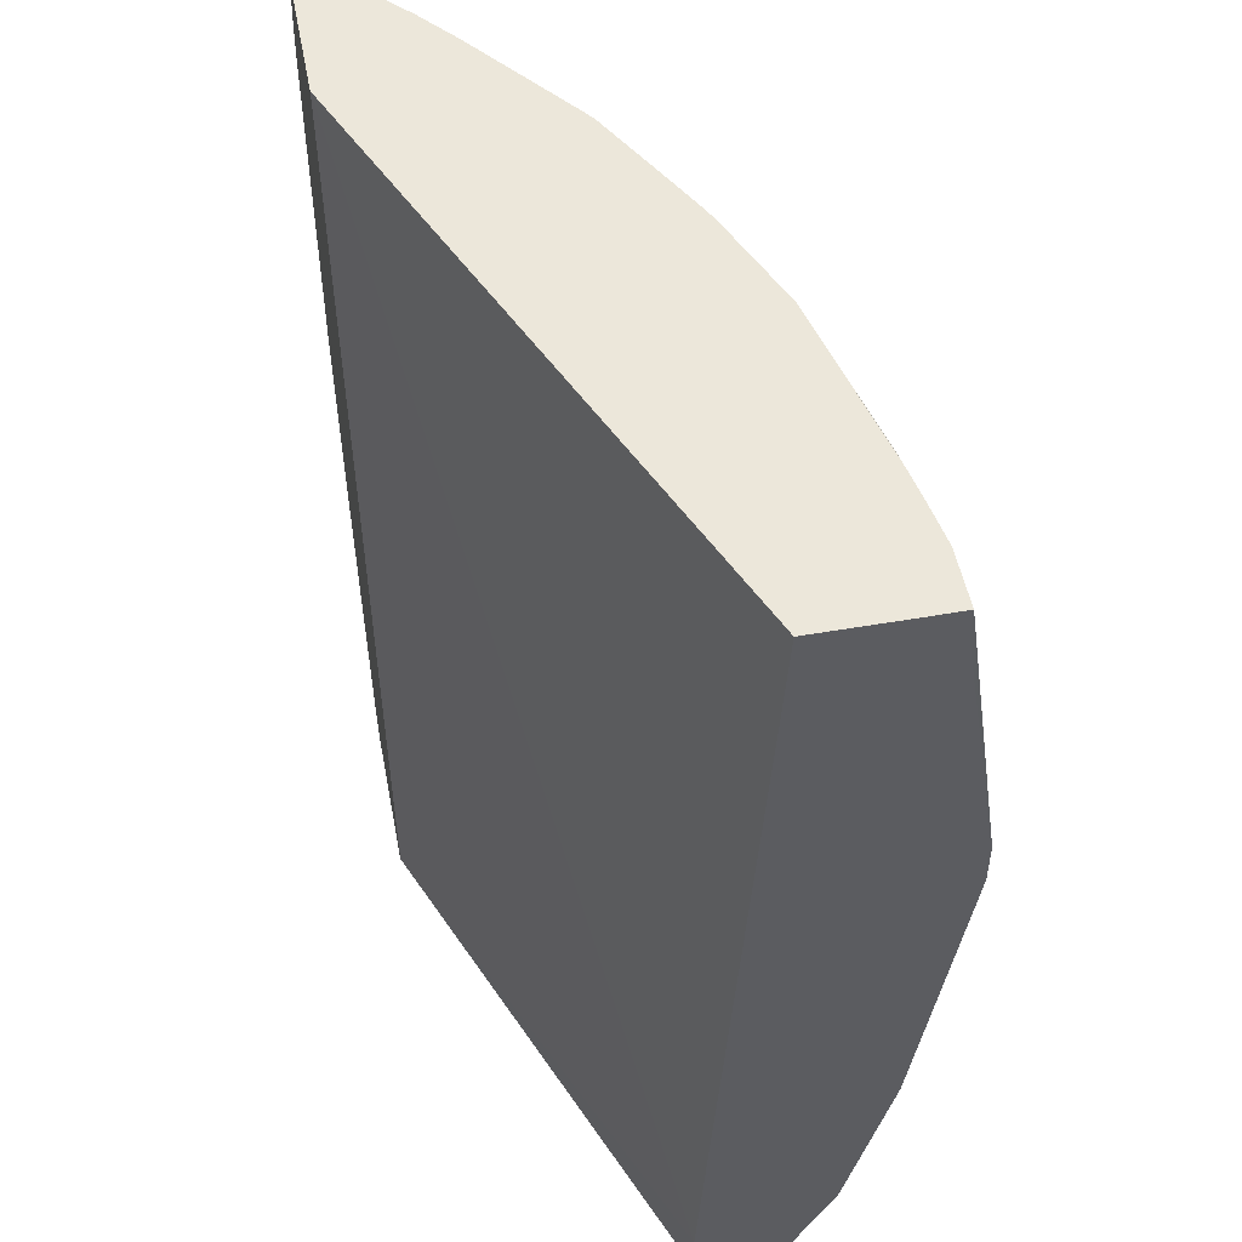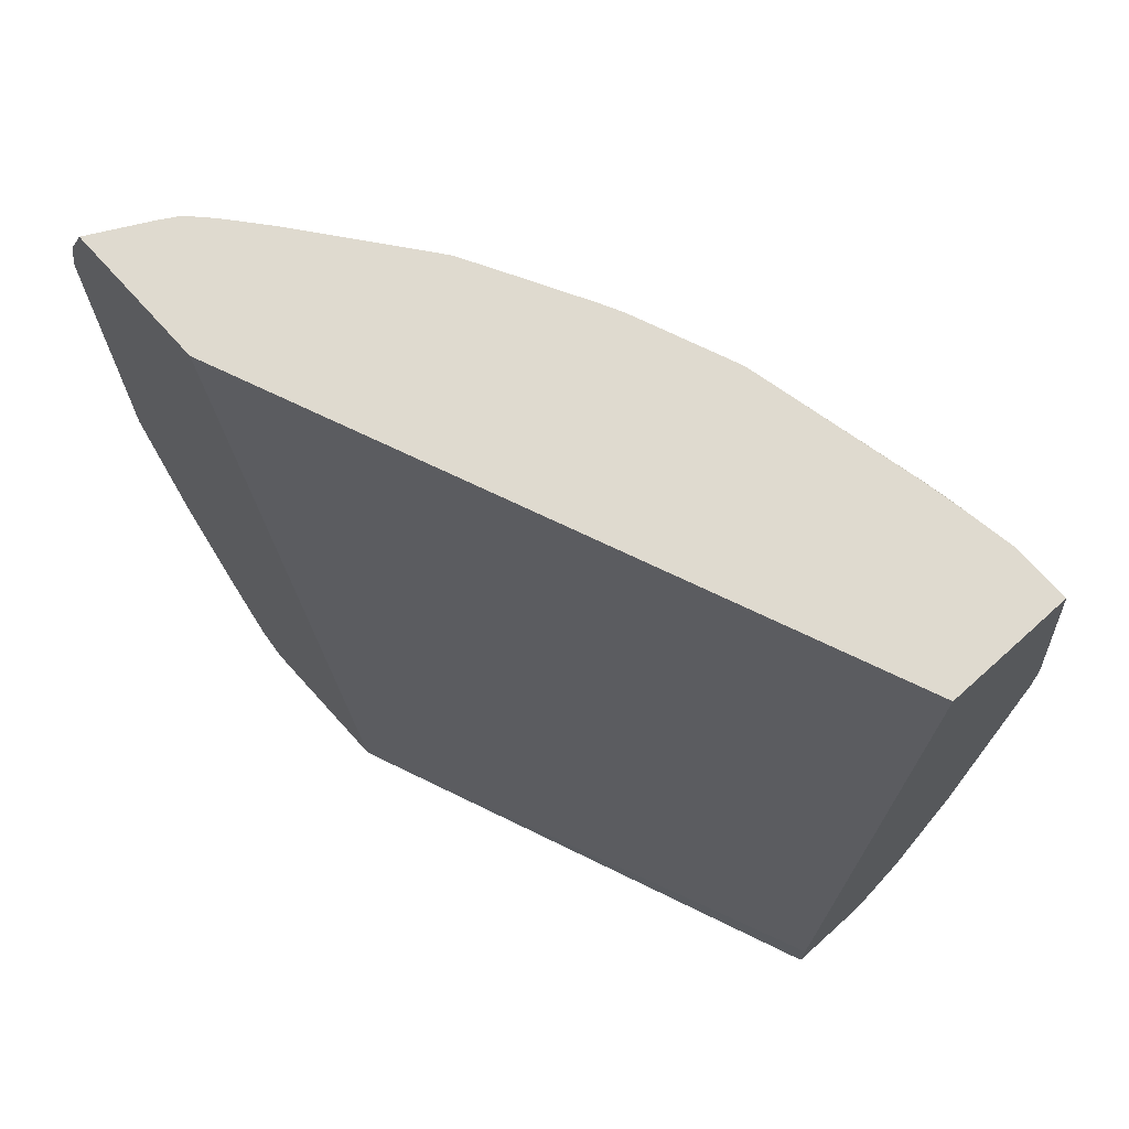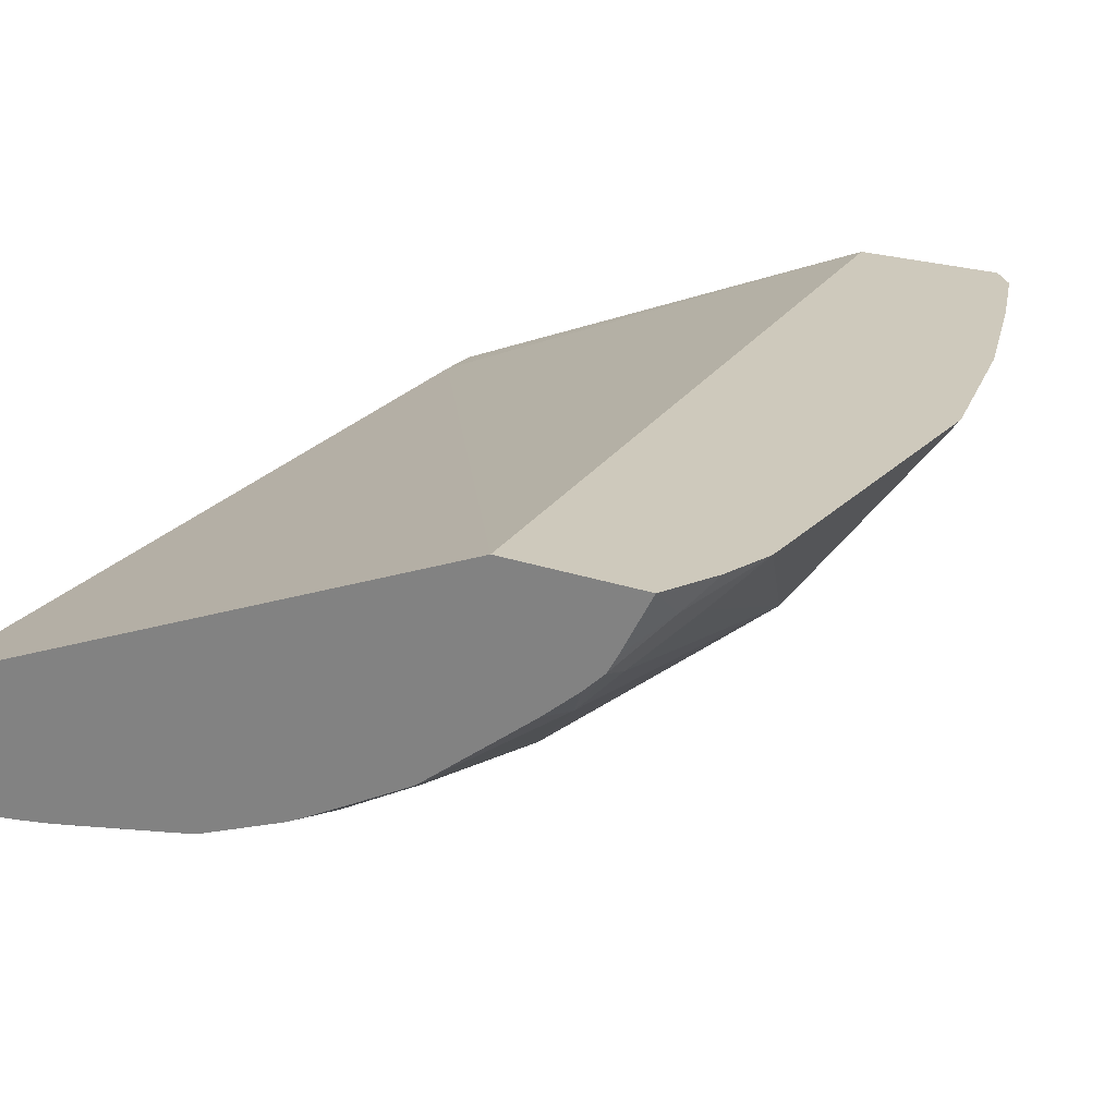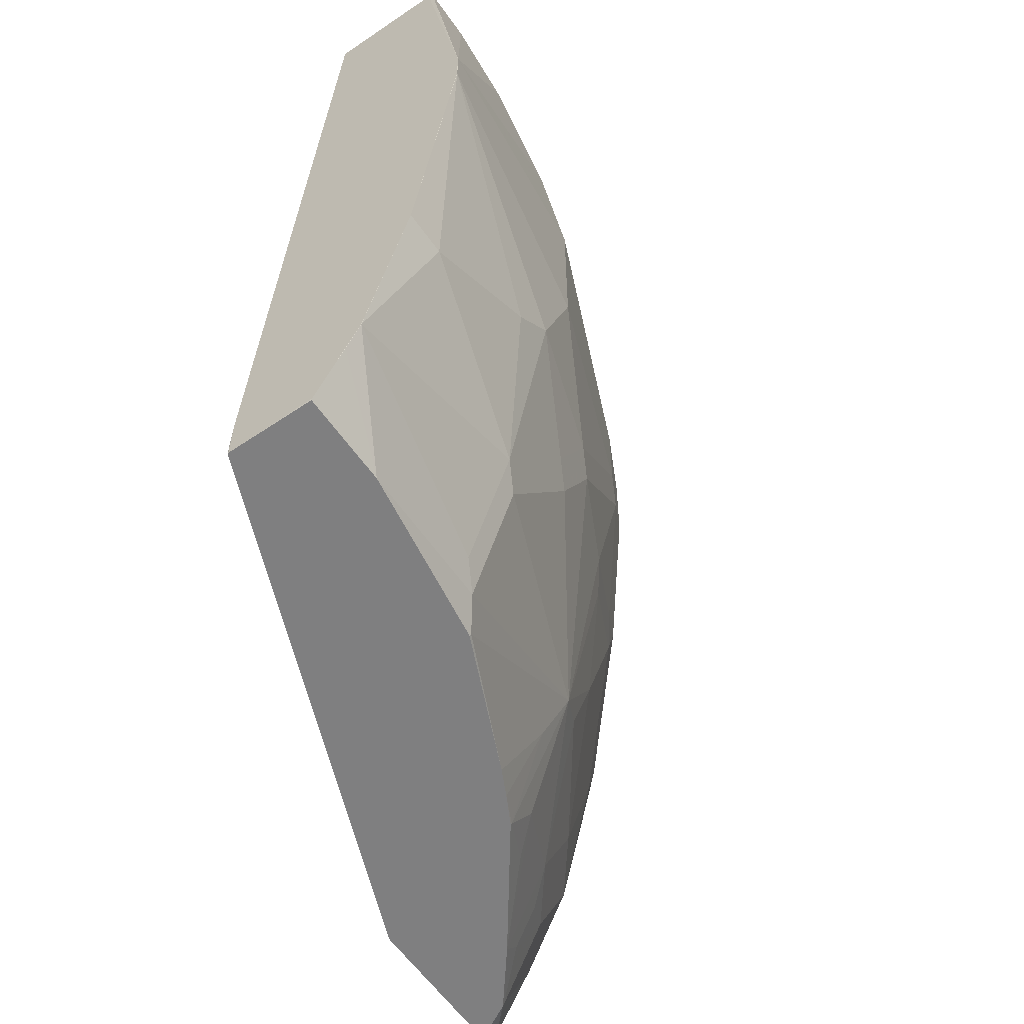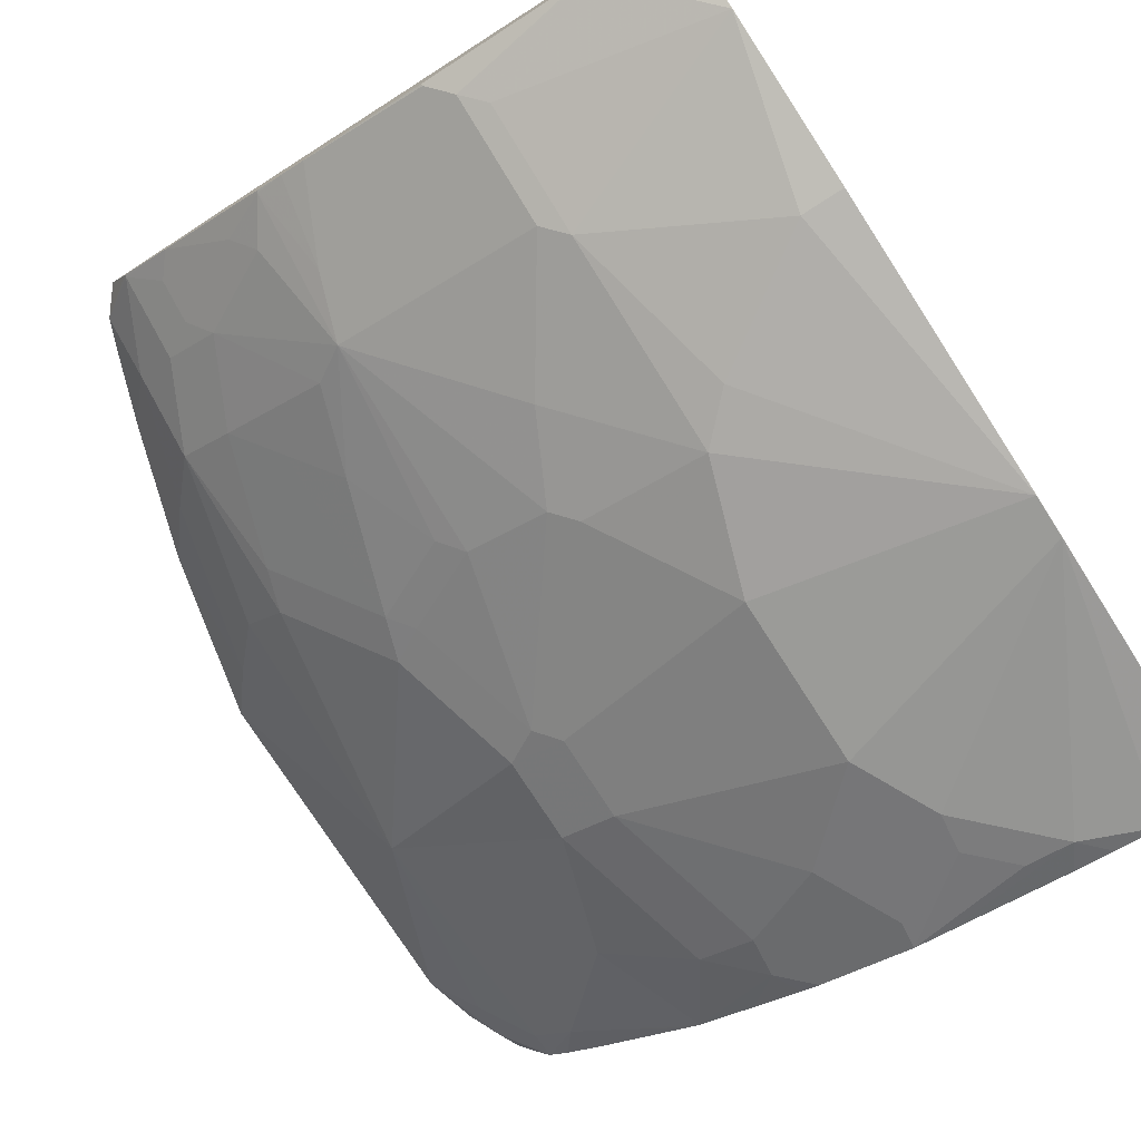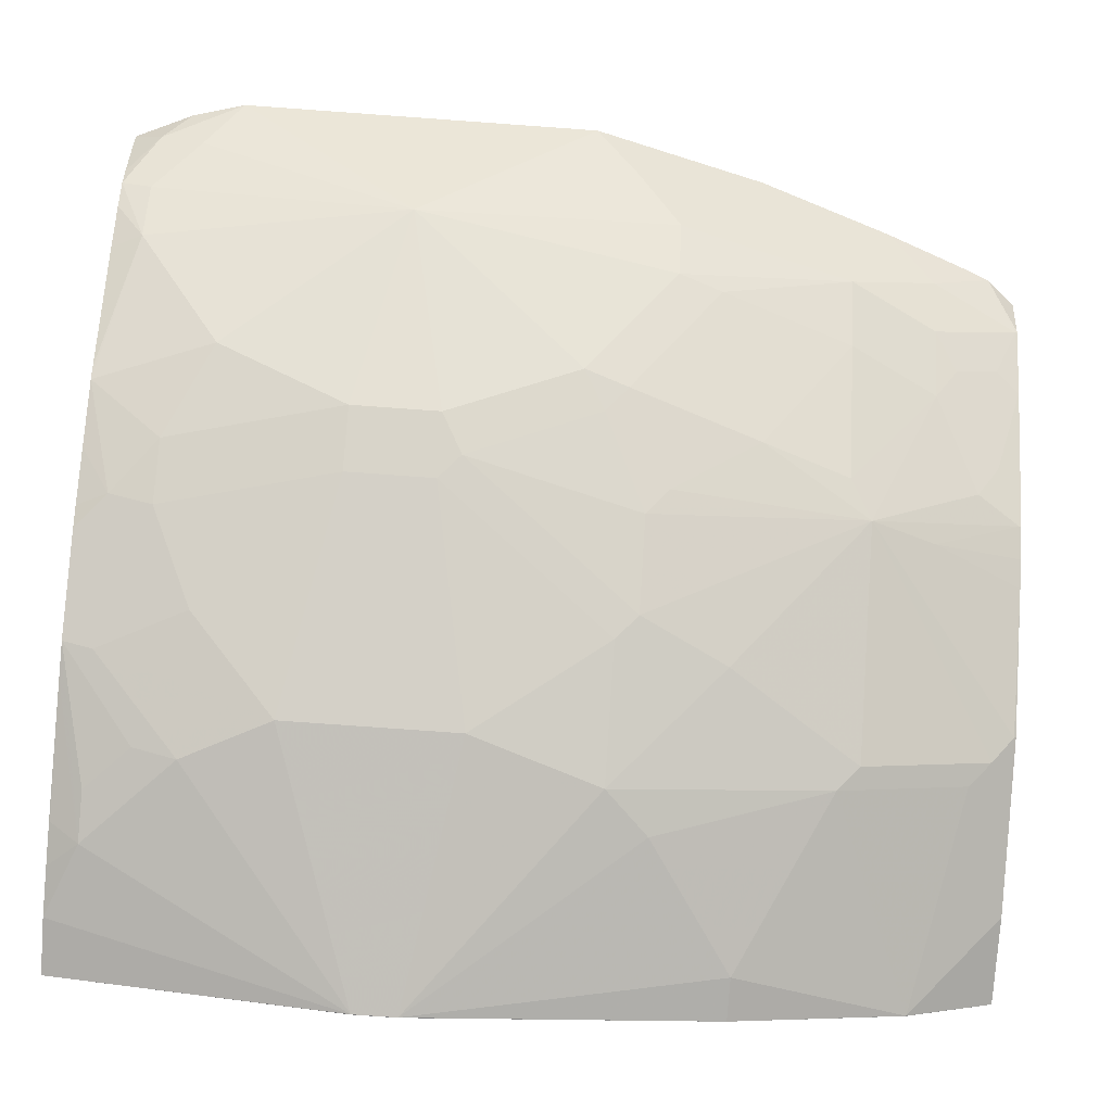
<metadata>
{"format":"obj","ext":"obj","renderer":"f3d","projection":"perspective","resolution":1024,"background":"white","views":[{"elev":50.8,"azim":79.2,"up":"+Y"},{"elev":70.9,"azim":48.0,"up":"+Y"},{"elev":22.5,"azim":-148.7,"up":"+Z"},{"elev":-59.7,"azim":124.9,"up":"+Y"},{"elev":-76.3,"azim":32.8,"up":"+Z"},{"elev":-77.8,"azim":-94.1,"up":"+Z"}]}
</metadata>
<code>
v 7.615e-05 -0.2747 -0.438
v 7.615e-05 -0.2747 -0.3952
v 7.615e-05 -0.2889 -0.454
v -3.422e-05 -0.2747 -0.454
v -0.2899 -0.2747 -0.2764
v 7.615e-05 -0.681 -0.3714
v 7.615e-05 -0.4128 -0.4746
v -3.422e-05 -0.4127 -0.4746
v -0.027 -0.2747 -0.454
v -0.3572 -0.2747 -0.2764
v -0.2343 -0.7026 -0.2764
v -3.422e-05 -0.7026 -0.371
v 7.615e-05 -0.7016 -0.3714
v 7.615e-05 -0.4334 -0.4746
v -3.422e-05 -0.4334 -0.4746
v -0.1238 -0.3715 -0.454
v -0.1032 -0.3302 -0.454
v -0.06191 -0.2889 -0.454
v -0.04944 -0.2747 -0.4504
v -0.3426 -0.2747 -0.3032
v -0.3585 -0.2889 -0.2889
v -0.3689 -0.3014 -0.2764
v -0.3064 -0.7026 -0.2764
v 7.615e-05 -0.7026 -0.3724
v 7.615e-05 -0.5778 -0.454
v -0.1238 -0.454 -0.454
v -0.02064 -0.5778 -0.454
v -0.08255 -0.5365 -0.454
v -0.1032 -0.5159 -0.454
v -0.227 -0.3921 -0.4127
v -0.1651 -0.3302 -0.4333
v -0.1445 -0.2889 -0.4333
v -0.1058 -0.3095 -0.4488
v -0.08513 -0.2889 -0.4488
v -0.1463 -0.2747 -0.4298
v -0.1302 -0.2747 -0.4333
v -0.06879 -0.2752 -0.4471
v -0.06688 -0.2747 -0.4472
v -0.3376 -0.2747 -0.3116
v -0.337 -0.2889 -0.3164
v -0.3577 -0.3095 -0.2958
v -0.3758 -0.3263 -0.2764
v -0.3178 -0.6893 -0.2764
v -0.2961 -0.7026 -0.2947
v 7.615e-05 -0.7026 -0.3738
v 7.615e-05 -0.6603 -0.4333
v -3.422e-05 -0.6603 -0.4333
v -0.227 -0.4334 -0.4127
v -0.1651 -0.5159 -0.4333
v -0.1032 -0.619 -0.4333
v -0.1135 -0.5262 -0.4488
v -0.2545 -0.3921 -0.3989
v -0.2063 -0.3095 -0.4127
v -0.2089 -0.2889 -0.4075
v -0.1928 -0.2747 -0.4111
v -0.3275 -0.2747 -0.3212
v -0.3164 -0.2889 -0.337
v -0.337 -0.4127 -0.337
v -0.3758 -0.4952 -0.2764
v -0.3227 -0.6765 -0.2764
v -0.3164 -0.6603 -0.2958
v -0.2957 -0.7016 -0.2958
v -0.2954 -0.7026 -0.2954
v -3.422e-05 -0.7026 -0.4122
v 7.615e-05 -0.7016 -0.4127
v -3.422e-05 -0.6741 -0.4265
v -0.04127 -0.7016 -0.4127
v -0.1032 -0.681 -0.4127
v -0.2373 -0.4437 -0.4075
v -0.2545 -0.4334 -0.3989
v -0.1445 -0.5571 -0.4333
v -0.1754 -0.5262 -0.4282
v -0.1135 -0.6293 -0.4282
v -0.2751 -0.3302 -0.3783
v -0.2339 -0.3095 -0.3989
v -0.2545 -0.2747 -0.3783
v -0.2262 -0.2747 -0.3937
v -0.2024 -0.2747 -0.4063
v -0.3098 -0.2747 -0.3359
v -0.2595 -0.2747 -0.3746
v -0.2957 -0.3095 -0.3577
v -0.2751 -0.4952 -0.3783
v -0.2957 -0.5159 -0.3577
v -0.3164 -0.5365 -0.337
v -0.337 -0.5365 -0.3164
v -0.3577 -0.5159 -0.2958
v -0.3567 -0.5761 -0.2764
v -0.3361 -0.6397 -0.2764
v -0.337 -0.5984 -0.2958
v -0.3164 -0.619 -0.3164
v -0.2786 -0.6913 -0.3147
v -0.2692 -0.7026 -0.3161
v -0.2957 -0.6603 -0.3164
v -0.04227 -0.7026 -0.4122
v -0.1135 -0.6913 -0.4075
v -0.2166 -0.5262 -0.4075
v -0.2579 -0.5056 -0.3869
v -0.1548 -0.5674 -0.4282
v -0.2166 -0.6293 -0.3869
v -0.2683 -0.5159 -0.3792
v -0.3095 -0.5571 -0.3379
v -0.2889 -0.619 -0.3379
v -0.2683 -0.6603 -0.3379
v -0.2786 -0.6706 -0.325
v -0.2129 -0.7026 -0.3574
v -0.227 -0.681 -0.3585
v -0.2373 -0.6913 -0.3457
v -0.2132 -0.7016 -0.3577
v -0.1209 -0.7026 -0.3997
v -0.1238 -0.7016 -0.3998
v -0.227 -0.5365 -0.3998
v -0.2063 -0.6603 -0.3792
v -0.2339 -0.619 -0.3783
v -0.2476 -0.5778 -0.3792
v -0.2683 -0.5984 -0.3585
v -0.1991 -0.7026 -0.3647
v -0.1238 -0.7026 -0.3991
v -0.1867 -0.7026 -0.371
f 58 85 86
f 58 84 85
f 58 83 84
f 58 82 83
f 57 80 76
f 58 81 74
f 57 81 58
f 57 76 81
f 57 79 80
f 58 86 59
f 58 70 82
f 59 86 87
f 67 95 68
f 61 88 89
f 61 89 90
f 61 90 93
f 61 93 62
f 62 91 92
f 62 92 63
f 62 93 91
f 64 94 67
f 64 67 65
f 65 67 66
f 56 79 57
f 67 94 95
f 60 88 61
f 54 75 76
f 48 72 69
f 54 77 78
f 41 58 42
f 42 58 59
f 43 60 61
f 43 61 62
f 43 62 63
f 43 63 44
f 45 64 65
f 46 65 66
f 46 66 47
f 47 66 67
f 47 67 68
f 47 68 50
f 48 69 70
f 48 49 72
f 49 51 71
f 49 71 98
f 49 98 72
f 50 68 95
f 50 95 73
f 51 73 71
f 52 70 58
f 52 58 74
f 52 74 75
f 53 75 54
f 54 76 77
f 54 78 55
f 69 72 96
f 113 115 114
f 70 97 82
f 95 110 99
f 96 99 111
f 96 111 97
f 97 111 100
f 99 110 112
f 99 112 108
f 99 108 106
f 99 106 103
f 99 103 113
f 99 113 114
f 99 114 111
f 100 111 114
f 100 114 115
f 100 115 101
f 101 115 102
f 102 115 113
f 102 113 103
f 105 108 116
f 106 108 107
f 108 112 116
f 109 117 110
f 110 117 118
f 110 118 112
f 112 118 116
f 40 58 41
f 94 110 95
f 94 109 110
f 93 103 104
f 92 108 105
f 71 73 98
f 72 98 99
f 72 99 96
f 73 95 99
f 73 99 98
f 74 81 76
f 74 76 75
f 82 97 100
f 82 100 83
f 83 100 101
f 83 101 84
f 84 101 90
f 69 97 70
f 84 90 85
f 85 89 86
f 86 89 87
f 87 89 88
f 90 102 103
f 90 103 93
f 90 101 102
f 91 93 104
f 91 104 103
f 91 103 92
f 92 103 106
f 92 106 107
f 92 107 108
f 85 90 89
f 40 57 58
f 69 96 97
f 39 56 57
f 4 8 9
f 5 10 22
f 5 22 42
f 5 42 59
f 5 59 87
f 5 87 88
f 5 88 60
f 5 60 43
f 5 43 23
f 5 23 11
f 5 11 6
f 6 11 12
f 6 12 13
f 7 14 15
f 7 15 8
f 8 15 26
f 8 26 16
f 8 16 17
f 8 17 18
f 8 18 9
f 9 18 19
f 10 20 21
f 10 21 22
f 11 23 44
f 11 44 63
f 4 7 8
f 3 7 4
f 2 5 6
f 1 5 2
f 1 2 6
f 1 6 13
f 1 13 24
f 1 24 45
f 1 45 65
f 1 65 46
f 1 46 25
f 1 25 14
f 1 14 7
f 1 7 3
f 1 3 4
f 1 4 9
f 11 63 92
f 1 9 19
f 1 38 36
f 1 36 35
f 1 35 55
f 1 55 78
f 1 77 76
f 1 76 80
f 1 80 79
f 1 79 56
f 1 56 39
f 1 39 20
f 1 20 10
f 1 10 5
f 1 19 38
f 39 57 40
f 1 78 77
f 11 105 116
f 21 41 42
f 21 42 22
f 23 43 44
f 25 46 47
f 25 47 27
f 26 29 49
f 26 49 48
f 27 47 50
f 27 50 28
f 28 50 29
f 29 50 73
f 29 73 51
f 29 51 49
f 30 48 70
f 30 70 52
f 30 75 53
f 30 53 31
f 31 53 32
f 32 54 35
f 32 35 33
f 32 53 54
f 33 35 34
f 35 54 55
f 36 38 37
f 11 92 105
f 21 40 41
f 21 39 40
f 30 52 75
f 19 37 38
f 11 116 118
f 20 39 21
f 11 118 117
f 11 117 109
f 11 109 94
f 11 94 64
f 11 64 45
f 11 24 12
f 12 24 13
f 14 25 15
f 15 25 27
f 15 27 28
f 15 28 29
f 11 45 24
f 16 26 48
f 18 36 37
f 18 37 19
f 15 29 26
f 18 35 36
f 18 34 35
f 17 34 18
f 17 32 33
f 17 33 34
f 16 32 17
f 16 31 32
f 16 30 31
f 16 48 30

</code>
